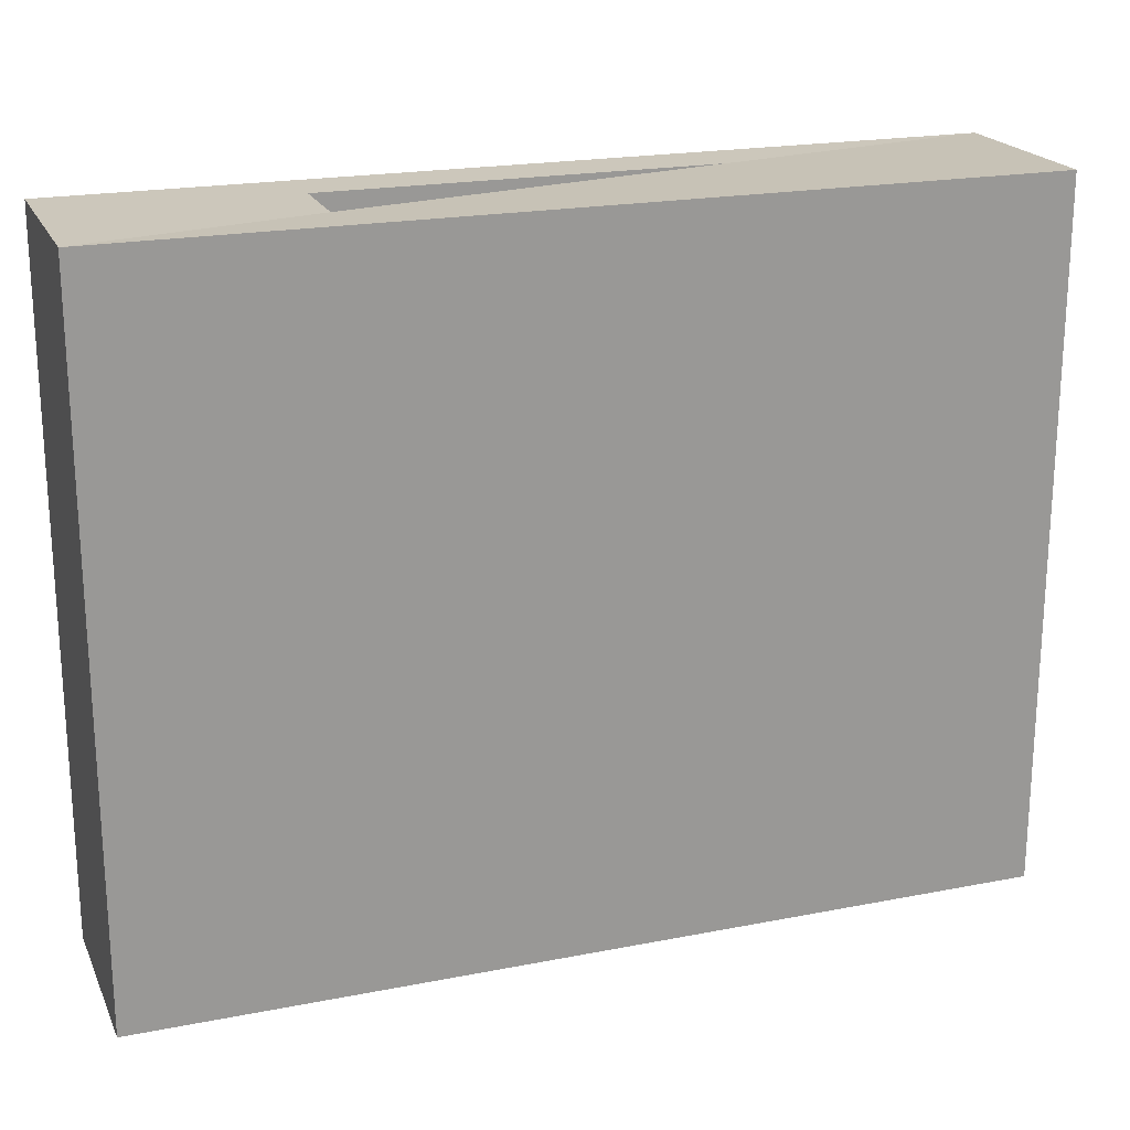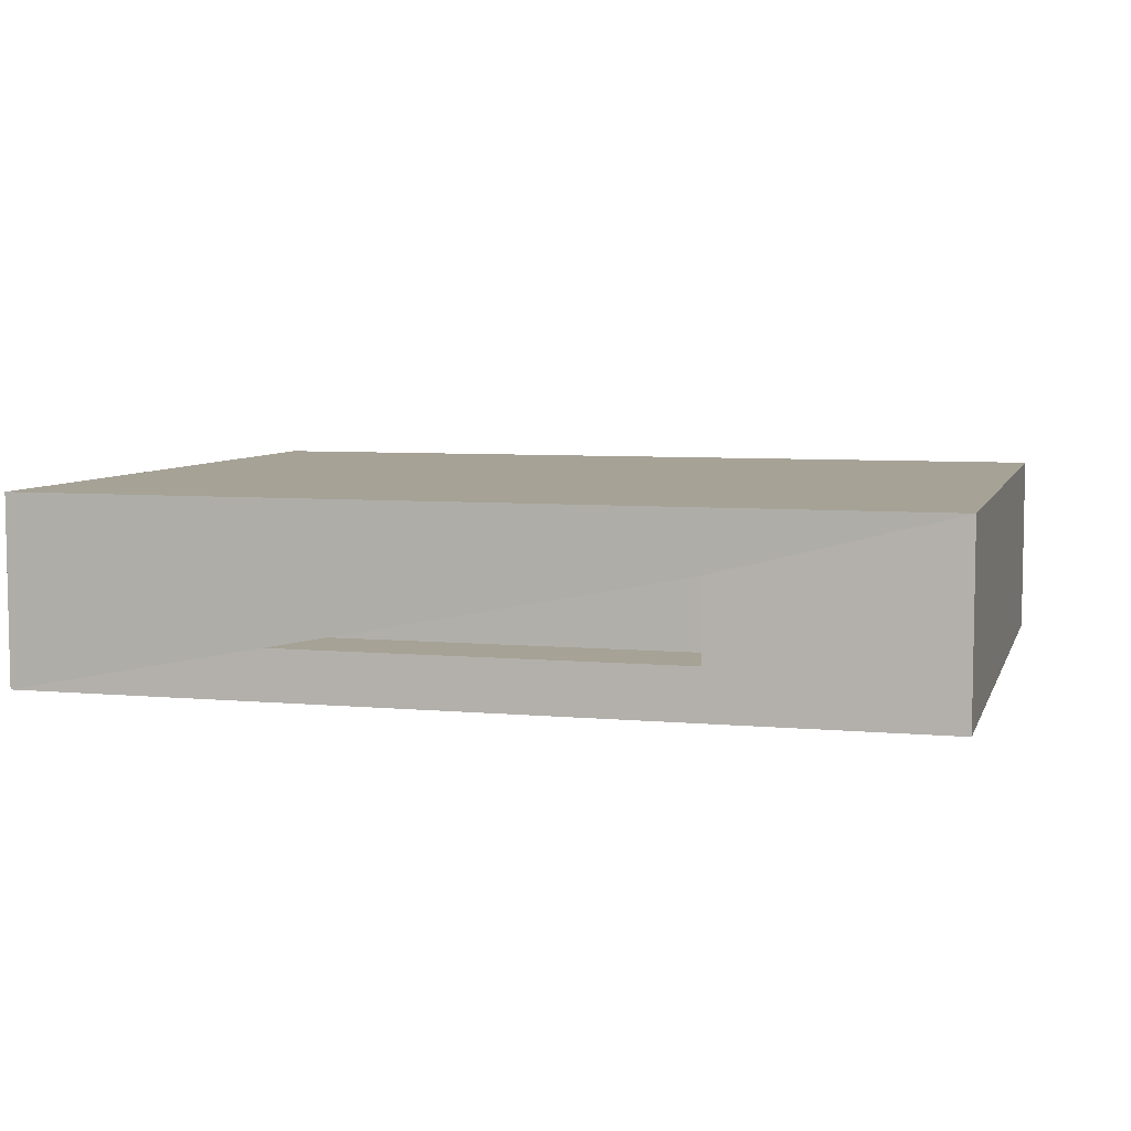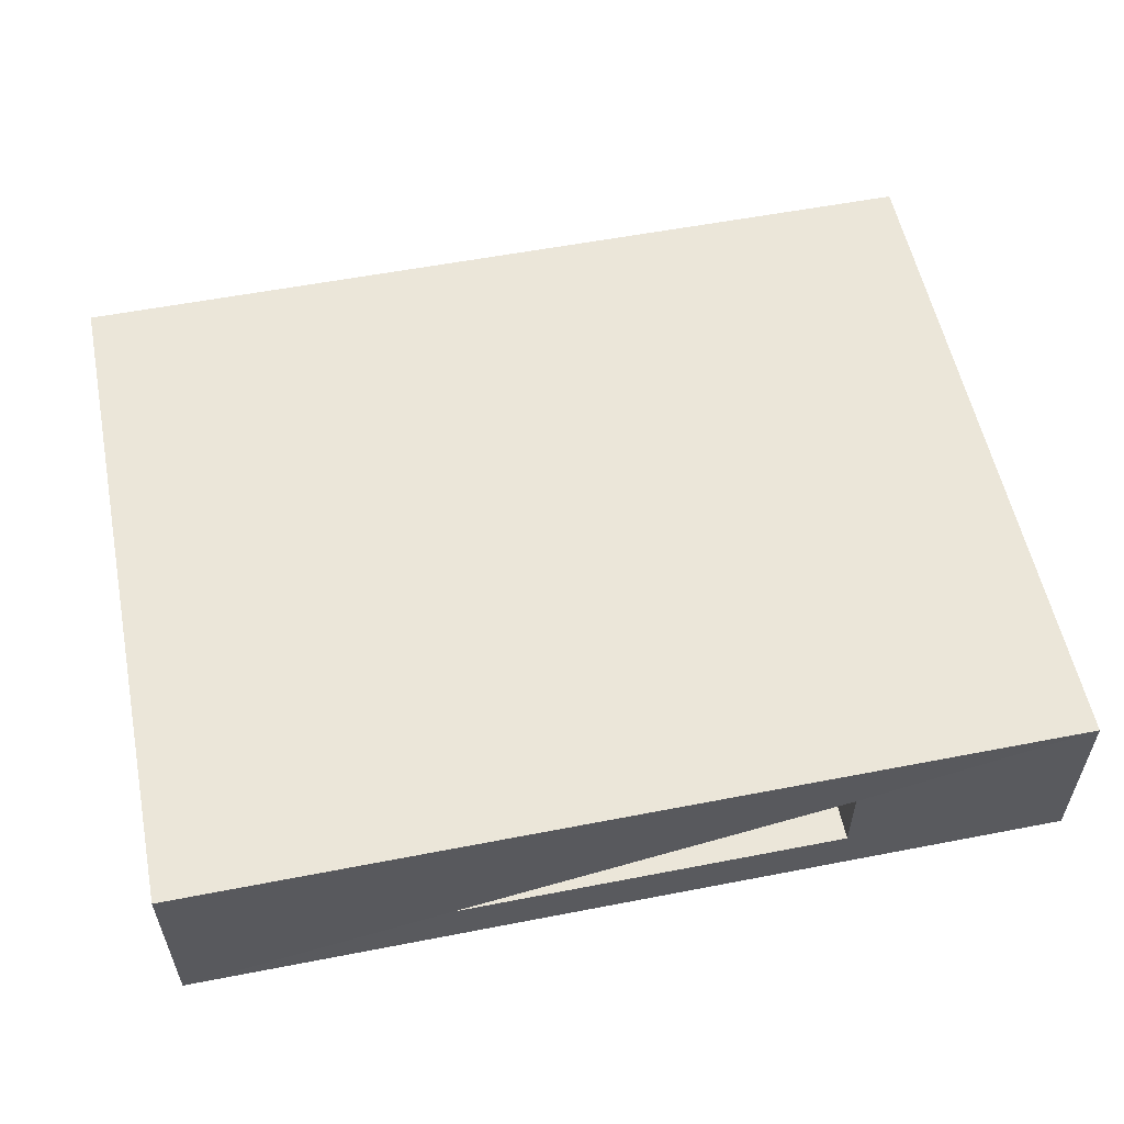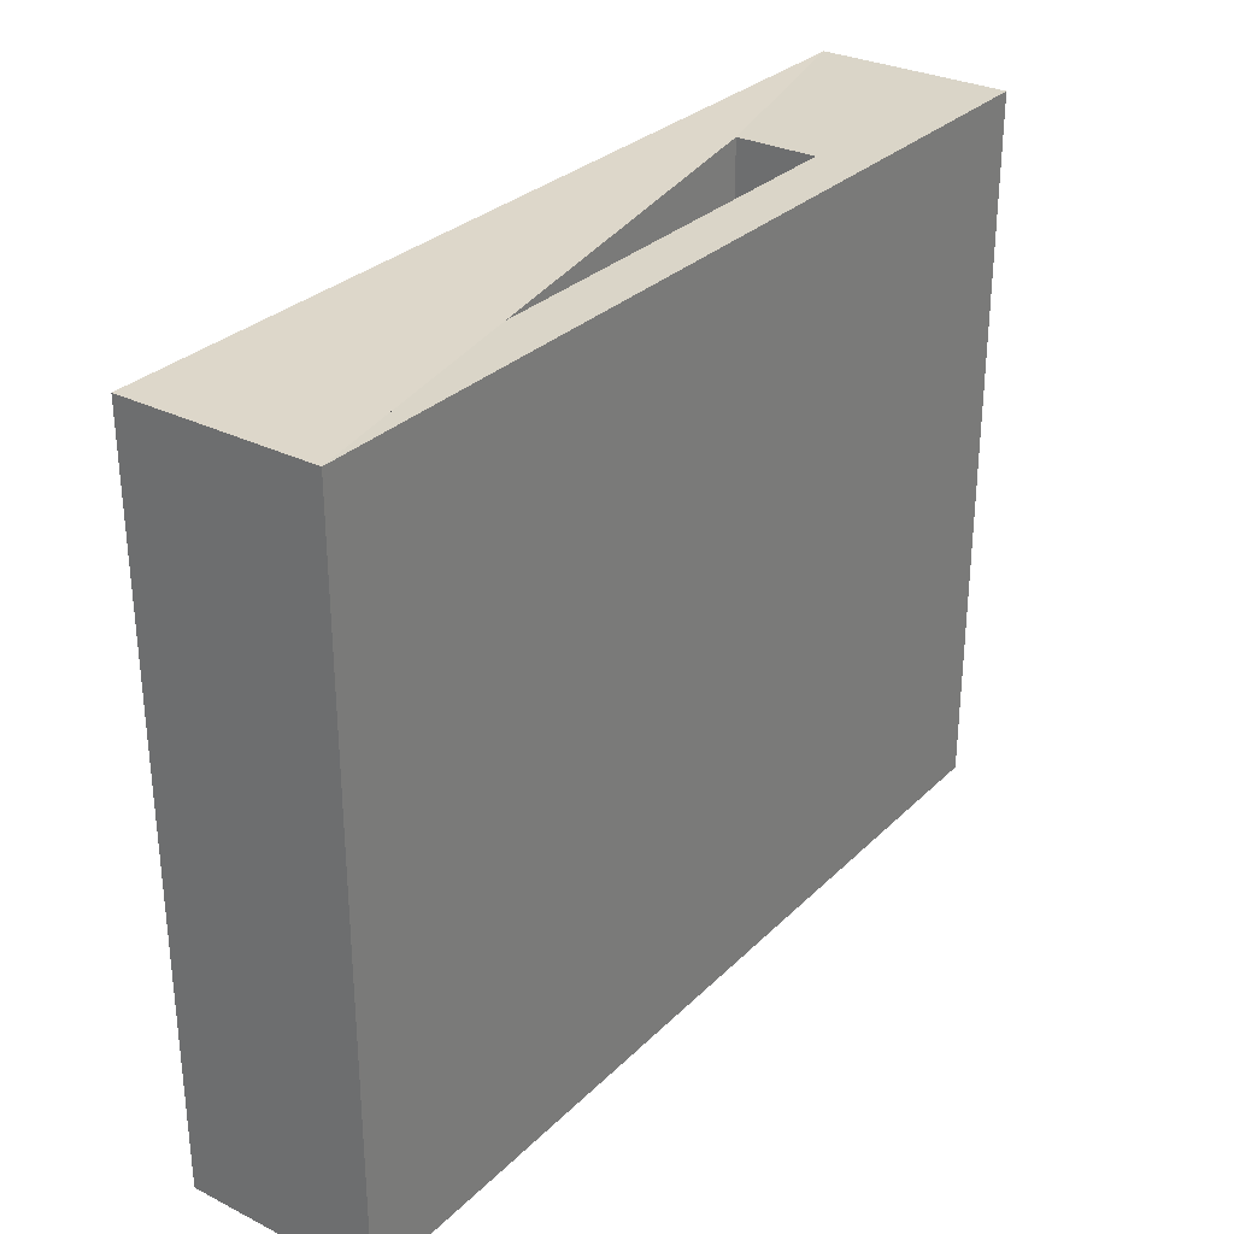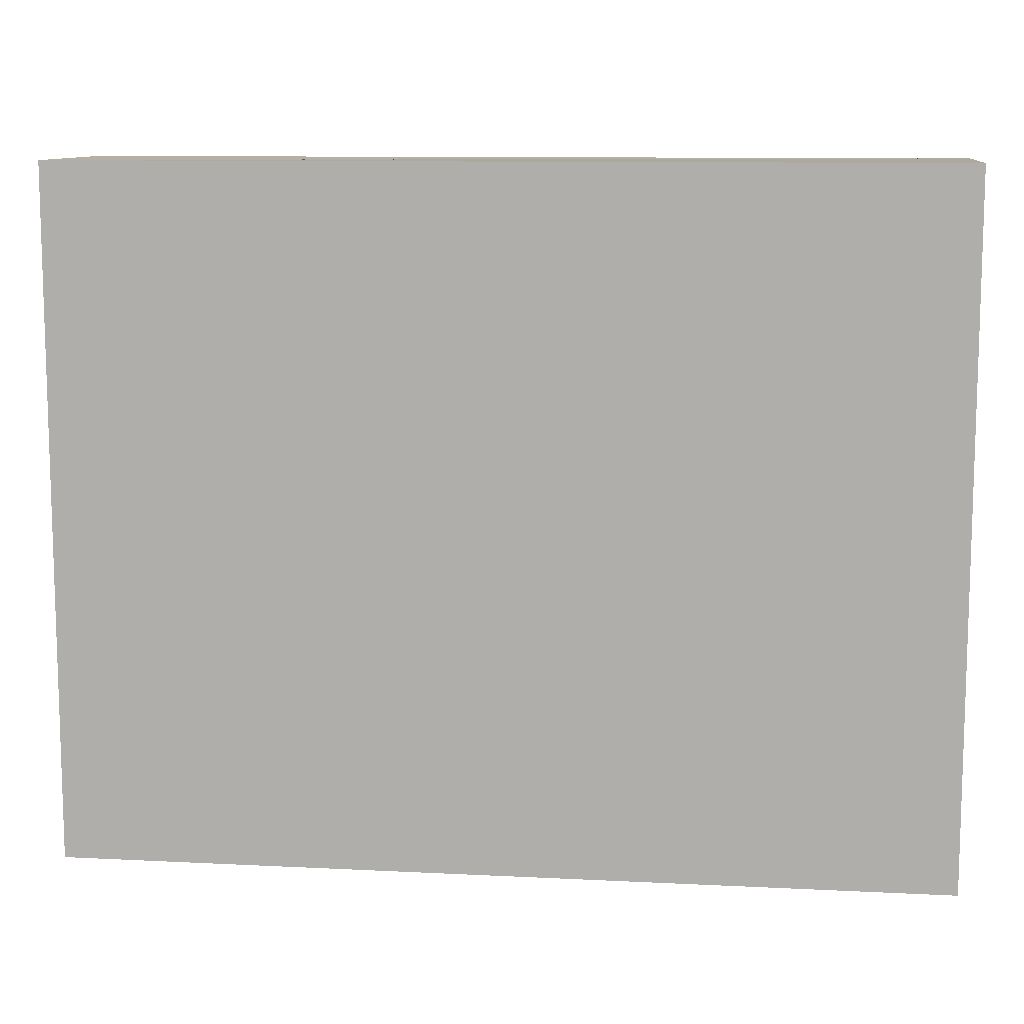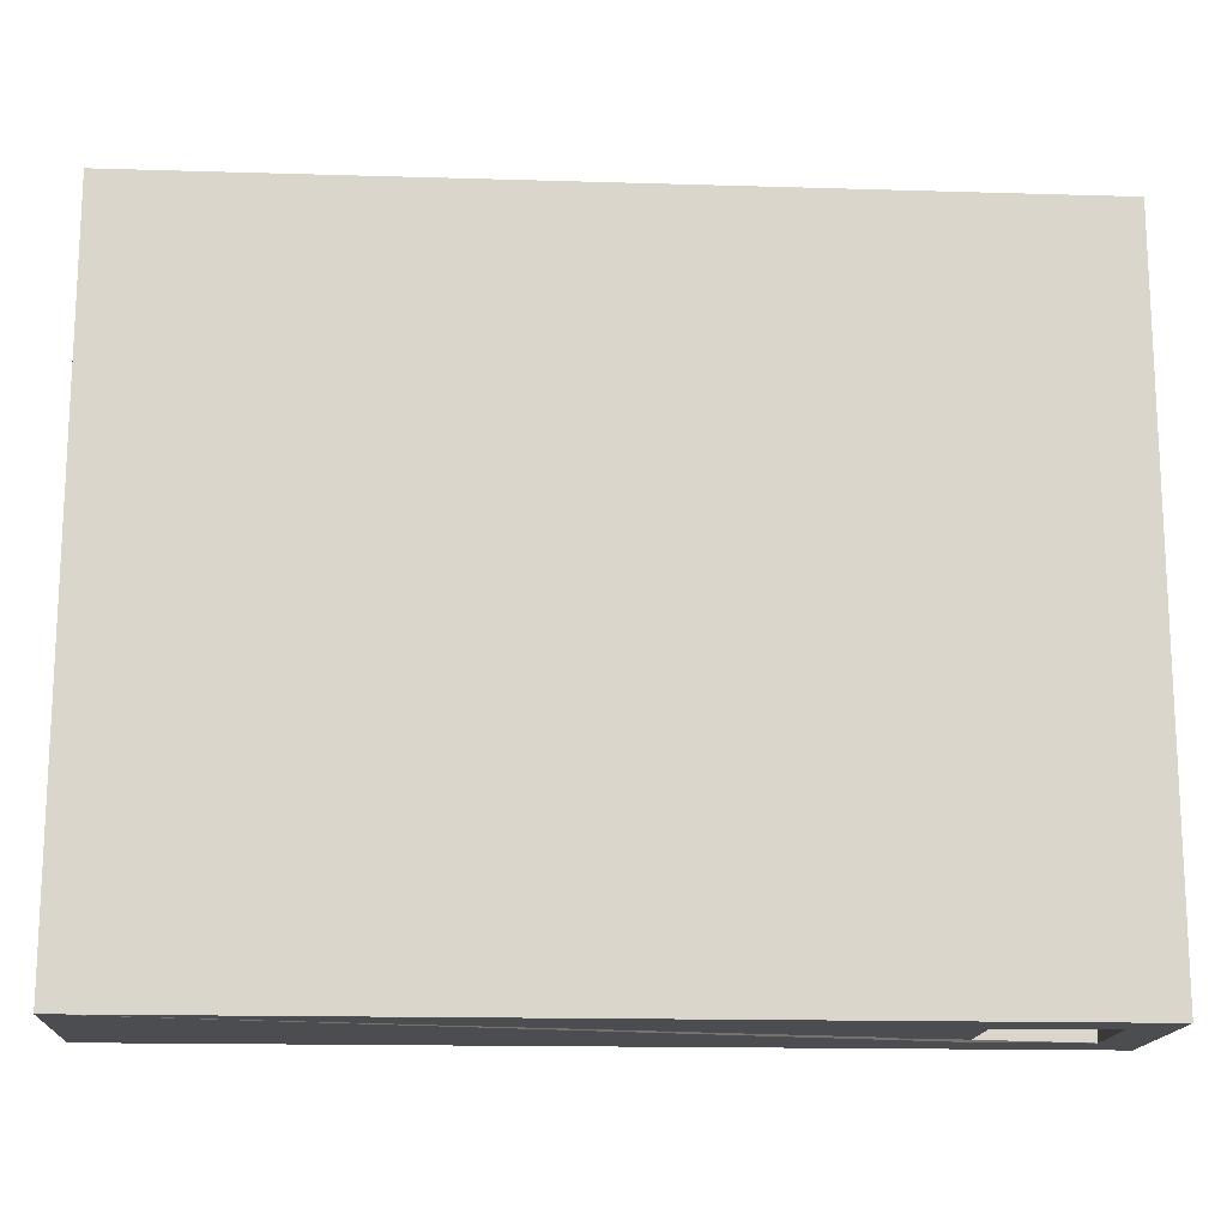
<metadata>
{"format":"obj","ext":"obj","renderer":"f3d","projection":"perspective","resolution":1024,"background":"white","views":[{"elev":20.6,"azim":160.5,"up":"+Z"},{"elev":6.3,"azim":15.3,"up":"+Y"},{"elev":56.1,"azim":-11.5,"up":"+Y"},{"elev":30.0,"azim":-54.0,"up":"+Z"},{"elev":10.4,"azim":-172.8,"up":"+Z"},{"elev":-15.8,"azim":-3.6,"up":"+Z"}]}
</metadata>
<code>
o Cube
v 1 0.2092 -0.784
v 1 -0.2092 -0.784
v 1 0.2092 0.784
v 1 -0.2092 0.784
v -1 0.2092 -0.784
v -1 -0.2092 -0.784
v -1 0.2092 0.784
v -1 -0.2092 0.784
v -0.8691 0.07344 0.7804
v -0.8691 -0.09824 0.7804
v 0.4838 -0.09824 0.7804
v 0.4838 0.07717 0.7804
v -0.8691 0.07344 0.6064
v -0.8691 -0.09824 0.6064
v 0.4838 -0.09824 0.6064
v 0.4838 0.07717 0.6064
v 0.9055 0.09671 -0.784
v 0.9055 -0.1077 -0.784
v 0.6616 -0.1077 -0.784
v 0.6616 0.09891 -0.784
v 0.9055 0.09671 -0.3268
v 0.9055 -0.1077 -0.3268
v 0.6616 -0.1077 -0.3268
v 0.6616 0.09891 -0.3268
f 1 5 7 3
f 4 3 12 11 10 8
f 8 7 5 6
f 6 2 4 8
f 2 1 3 4
f 6 5 1 17 20 19
f 13 14 15 16
f 8 10 9 12 3 7
f 11 12 16 15
f 9 10 14 13
f 12 9 13 16
f 10 11 15 14
f 23 24 21 22
f 20 17 21 24
f 18 17 1 2 6 19
f 18 19 23 22
f 19 20 24 23
f 17 18 22 21

</code>
